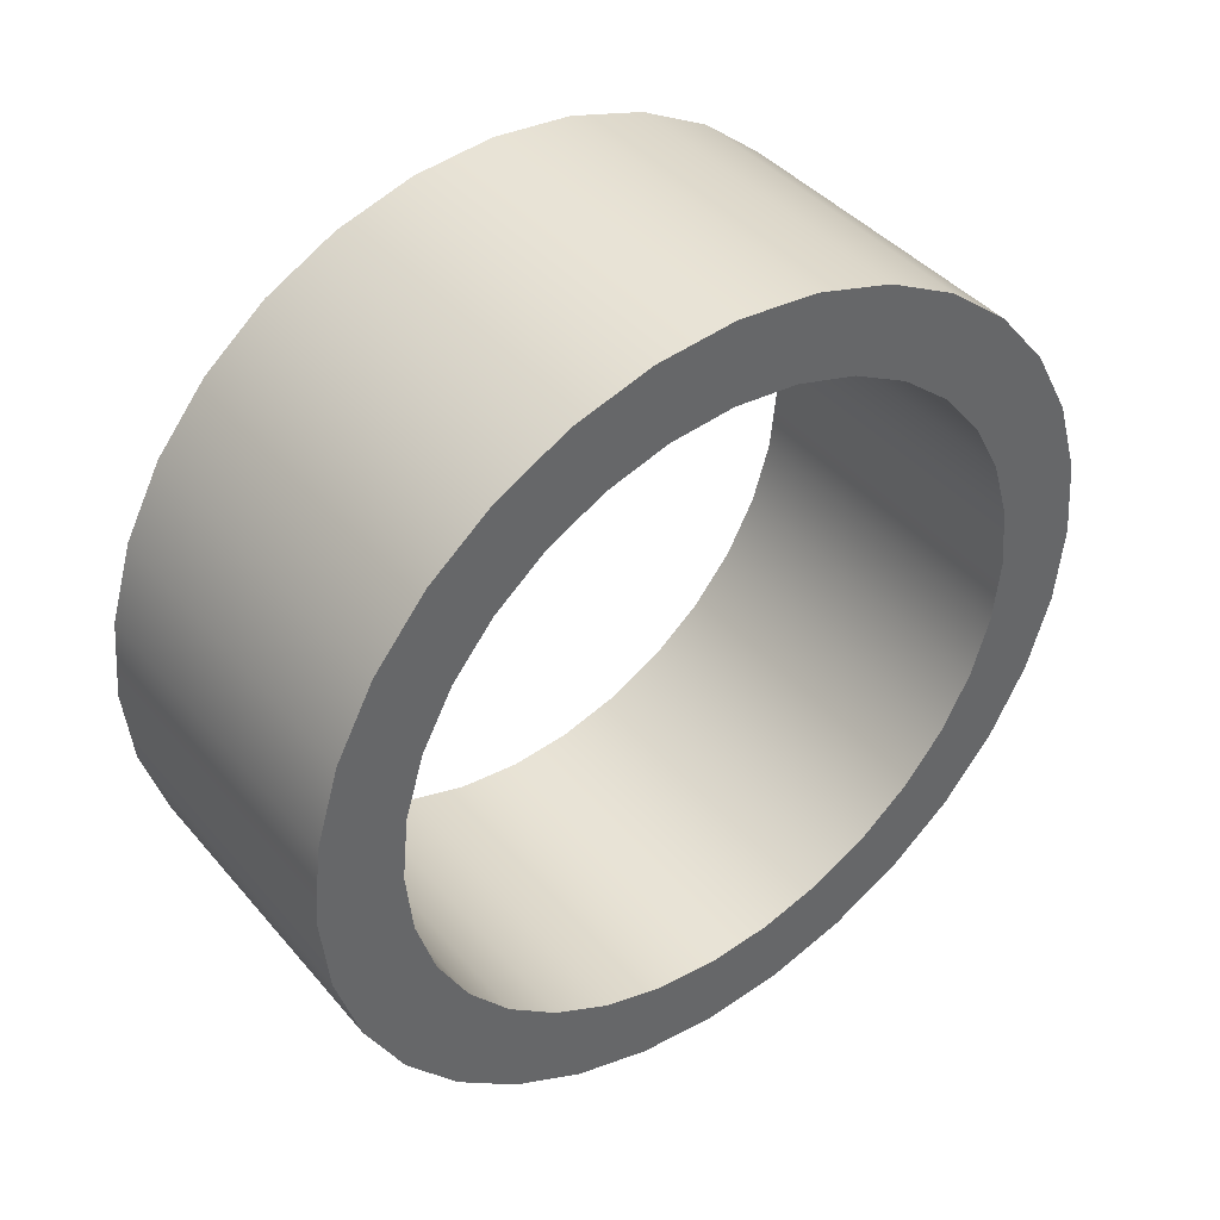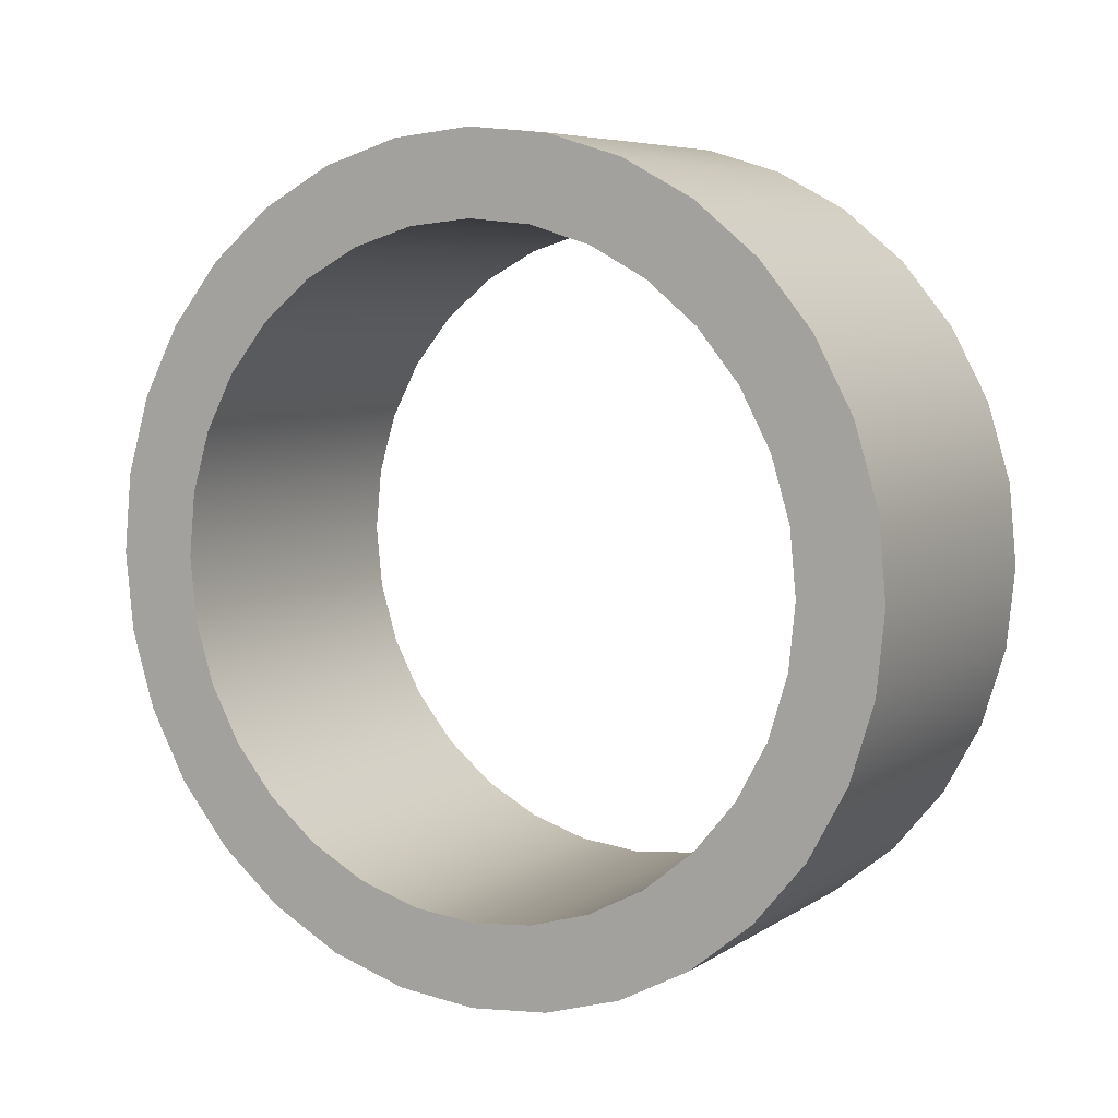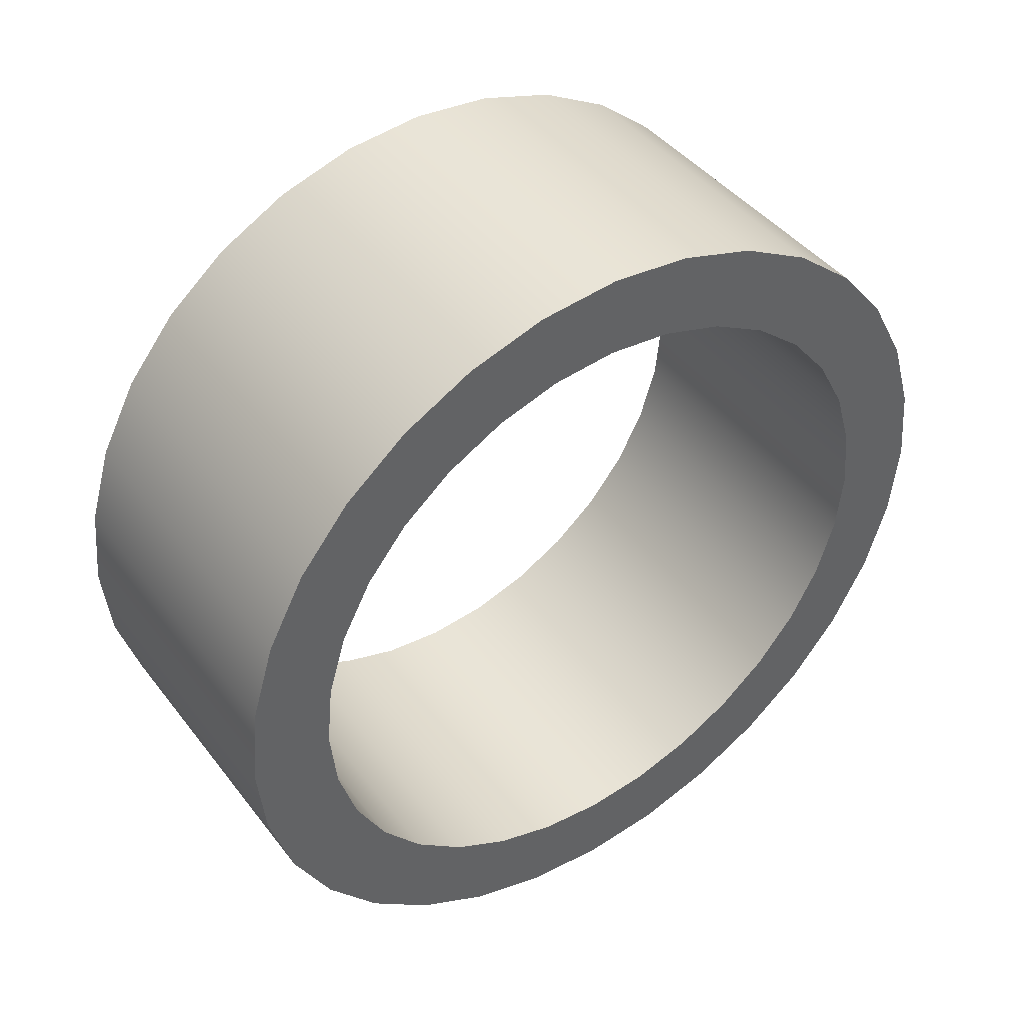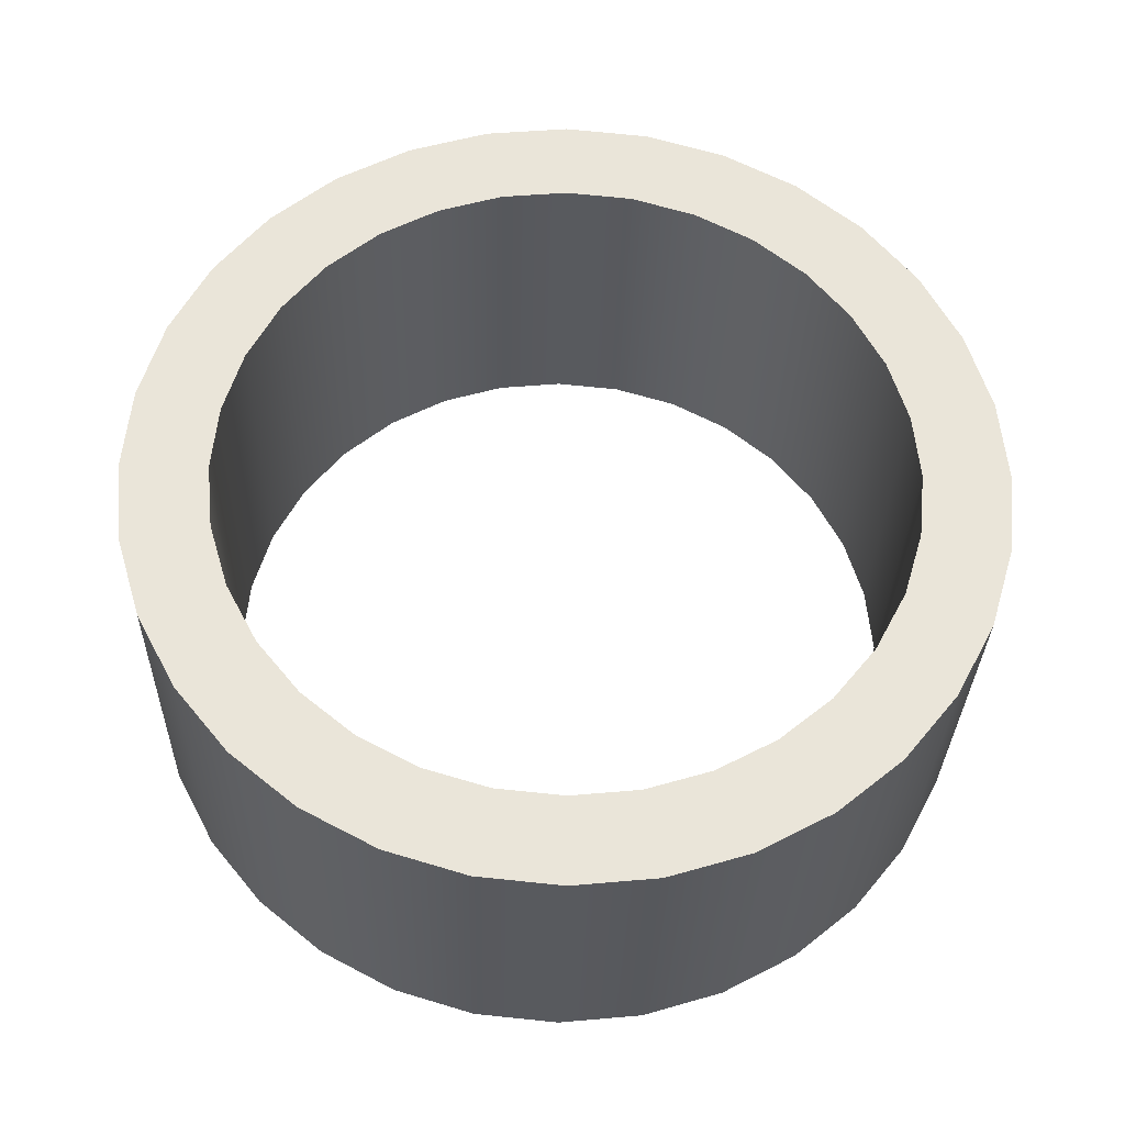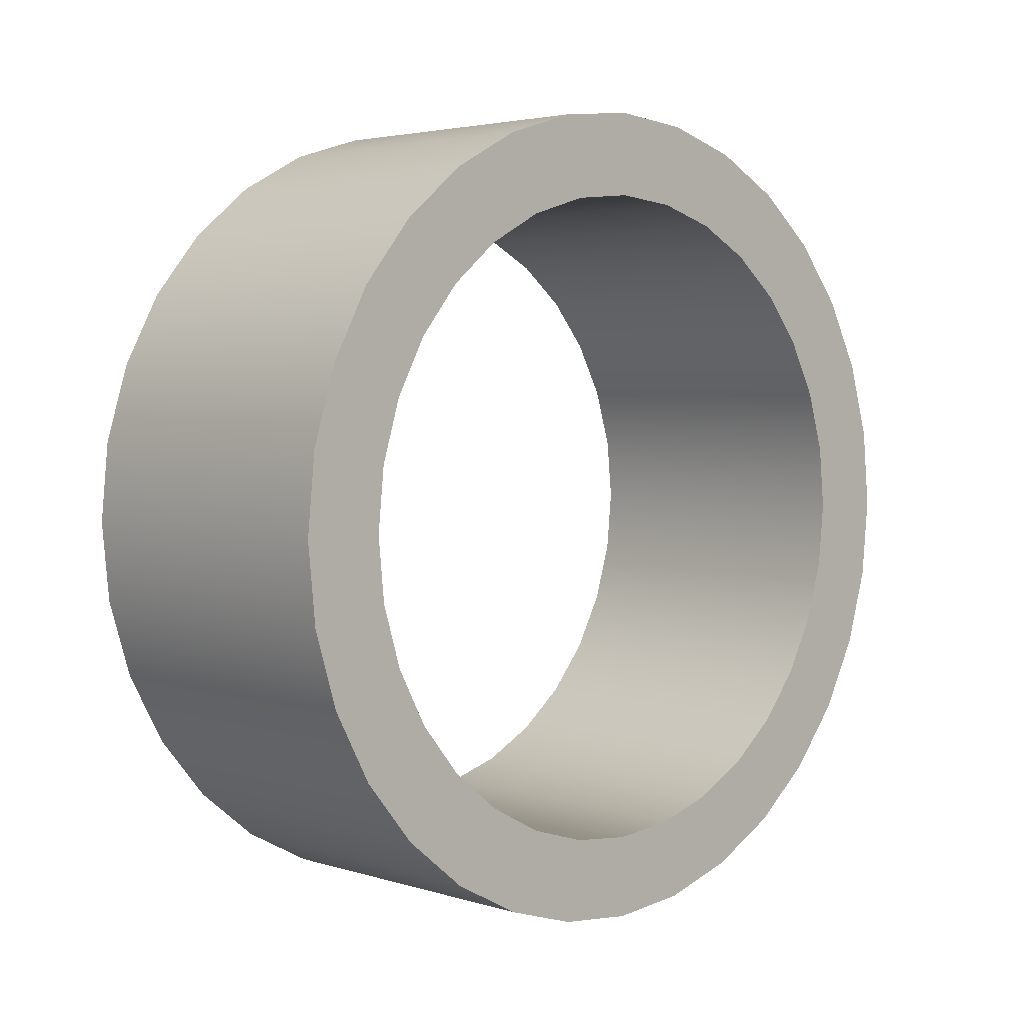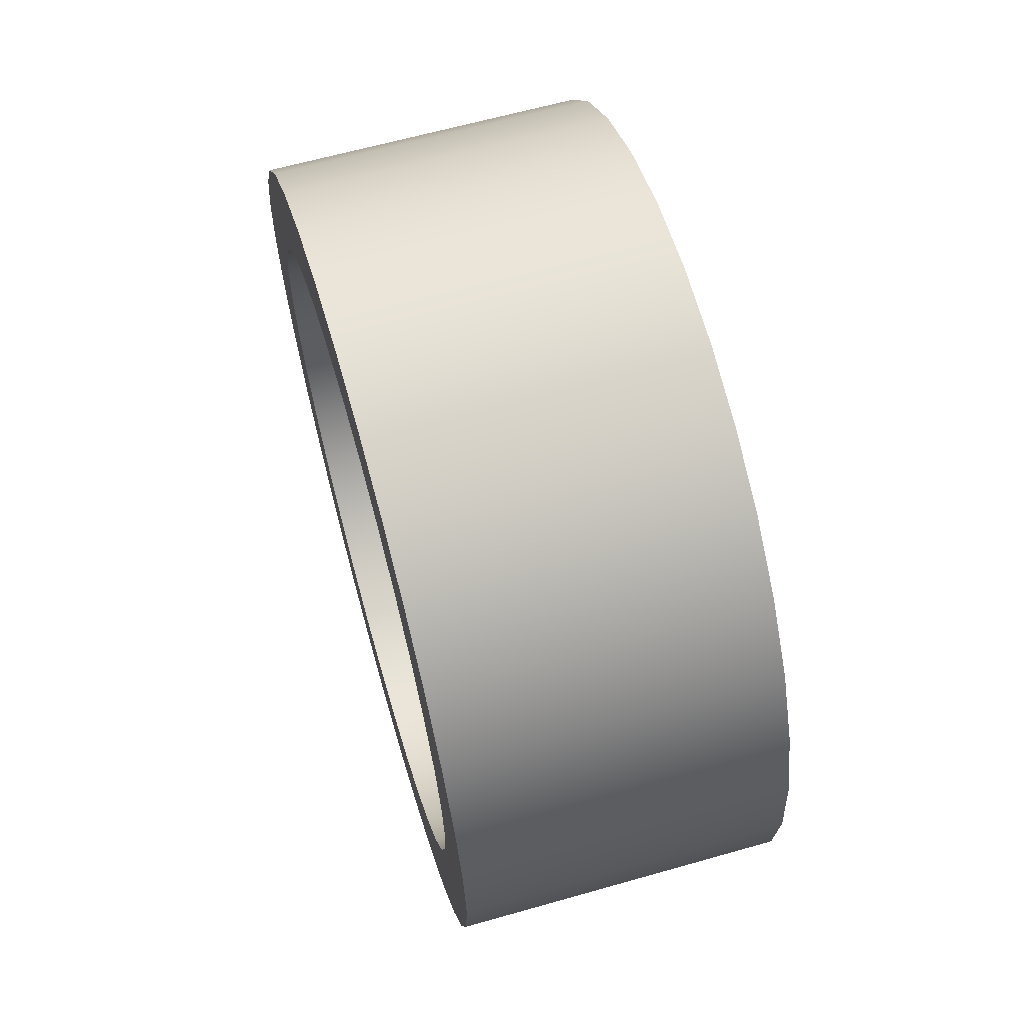
<metadata>
{"format":"obj","ext":"obj","renderer":"f3d","projection":"perspective","resolution":1024,"background":"white","views":[{"elev":41.5,"azim":53.5,"up":"+Y"},{"elev":6.6,"azim":-60.1,"up":"+Z"},{"elev":43.1,"azim":-124.6,"up":"+Y"},{"elev":-30.8,"azim":-91.4,"up":"+Z"},{"elev":3.5,"azim":46.0,"up":"+Y"},{"elev":63.5,"azim":164.0,"up":"+Y"}]}
</metadata>
<code>
v -0.5 0.8849 0.8849
v 0.5 0.8849 0.8849
v 0.5 1.041 0.6952
v -0.5 1.041 0.6953
v 0.5 1.156 0.4789
v -0.5 1.156 0.4789
v 0.5 1.227 0.2441
v -0.5 1.227 0.2441
v 0.5 1.251 -3e-06
v -0.5 1.251 0
v 0.5 1.227 -0.2441
v -0.5 1.227 -0.2441
v 0.5 1.156 -0.4789
v -0.5 1.156 -0.4789
v 0.5 1.041 -0.6953
v -0.5 1.041 -0.6953
v 0.5 0.8849 -0.8849
v -0.5 0.8849 -0.8849
v 0.5 0.6953 -1.041
v -0.5 0.6953 -1.041
v 0.5 0.4789 -1.156
v -0.5 0.4789 -1.156
v 0.5 0.2441 -1.227
v -0.5 0.2441 -1.227
v 0.5 1e-06 -1.251
v -0.5 -0 -1.251
v 0.5 -0.2441 -1.227
v -0.5 -0.2441 -1.227
v 0.5 -0.4789 -1.156
v -0.5 -0.4789 -1.156
v 0.5 -0.6952 -1.041
v -0.5 -0.6953 -1.041
v 0.5 -0.8849 -0.8849
v -0.5 -0.8849 -0.8849
v 0.5 -1.041 -0.6953
v -0.5 -1.041 -0.6953
v 0.5 -1.156 -0.4789
v -0.5 -1.156 -0.4789
v 0.5 -1.227 -0.2441
v -0.5 -1.227 -0.2441
v 0.5 -1.251 -5e-06
v -0.5 -1.251 1e-06
v 0.5 -1.227 0.2441
v -0.5 -1.227 0.2441
v 0.5 -1.156 0.4789
v -0.5 -1.156 0.4789
v 0.5 -1.041 0.6952
v -0.5 -1.041 0.6953
v 0.5 -0.8849 0.8849
v -0.5 -0.8849 0.8849
v 0.5 -0.6953 1.041
v -0.5 -0.6953 1.041
v 0.5 -0.4789 1.156
v -0.5 -0.4789 1.156
v 0.5 -0.2441 1.227
v -0.5 -0.2441 1.227
v 0.5 -9e-06 1.251
v -0.5 2e-06 1.251
v 0.5 0.2441 1.227
v -0.5 0.2441 1.227
v 0.5 0.4789 1.156
v -0.5 0.4789 1.156
v 0.5 0.6952 1.041
v -0.5 0.6953 1.041
v -0.5 0.8316 0.5557
v -0.5 0.7072 0.7072
v 0.5 0.7072 0.7072
v 0.5 0.8316 0.5557
v 0.5 0.924 0.3827
v -0.5 0.924 0.3827
v -0.5 0.981 0.1951
v 0.5 0.981 0.1951
v 0.5 1 -2e-06
v -0.5 1 0
v -0.5 0.981 -0.1951
v 0.5 0.981 -0.1951
v 0.5 0.924 -0.3827
v -0.5 0.924 -0.3827
v -0.5 0.8316 -0.5557
v 0.5 0.8316 -0.5557
v 0.5 0.7072 -0.7072
v -0.5 0.7072 -0.7072
v -0.5 0.5557 -0.8316
v 0.5 0.5557 -0.8316
v 0.5 0.3827 -0.924
v -0.5 0.3827 -0.924
v -0.5 0.1951 -0.981
v 0.5 0.1951 -0.981
v 0.5 1e-06 -1
v -0.5 -0 -1
v -0.5 -0.1951 -0.981
v 0.5 -0.1951 -0.981
v 0.5 -0.3827 -0.924
v -0.5 -0.3827 -0.924
v -0.5 -0.5557 -0.8316
v 0.5 -0.5557 -0.8316
v 0.5 -0.7072 -0.7072
v -0.5 -0.7072 -0.7072
v -0.5 -0.8316 -0.5557
v 0.5 -0.8316 -0.5557
v 0.5 -0.924 -0.3828
v -0.5 -0.924 -0.3827
v -0.5 -0.981 -0.1951
v 0.5 -0.981 -0.1951
v 0.5 -1 -4e-06
v -0.5 -1 -1e-06
v -0.5 -0.981 0.1951
v 0.5 -0.981 0.1951
v 0.5 -0.924 0.3827
v -0.5 -0.924 0.3827
v -0.5 -0.8316 0.5557
v 0.5 -0.8316 0.5557
v 0.5 -0.7072 0.7072
v -0.5 -0.7072 0.7072
v -0.5 -0.5557 0.8316
v 0.5 -0.5557 0.8316
v 0.5 -0.3828 0.924
v -0.5 -0.3827 0.924
v -0.5 -0.1951 0.981
v 0.5 -0.1951 0.981
v 0.5 -8e-06 1
v -0.5 -2e-06 1
v -0.5 0.1951 0.981
v 0.5 0.1951 0.981
v 0.5 0.3827 0.924
v -0.5 0.3827 0.924
v -0.5 0.5557 0.8316
v 0.5 0.5557 0.8316
f 26 25 27 28
f 28 27 29 30
f 30 29 31 32
f 32 31 33 34
f 34 33 35 36
f 36 35 37 38
f 38 37 39 40
f 40 39 41 42
f 42 41 43 44
f 44 43 45 46
f 46 45 47 48
f 48 47 49 50
f 50 49 51 52
f 52 51 53 54
f 54 53 55 56
f 56 55 57 58
f 28 91 90 26
f 89 90 91 92
f 25 89 92 27
f 29 27 92 93
f 94 93 92 91
f 28 30 94 91
f 32 95 94 30
f 93 94 95 96
f 29 93 96 31
f 33 31 96 97
f 98 97 96 95
f 32 34 98 95
f 36 99 98 34
f 97 98 99 100
f 33 97 100 35
f 37 35 100 101
f 102 101 100 99
f 36 38 102 99
f 40 103 102 38
f 101 102 103 104
f 37 101 104 39
f 41 39 104 105
f 106 105 104 103
f 40 42 106 103
f 44 107 106 42
f 105 106 107 108
f 41 105 108 43
f 45 43 108 109
f 110 109 108 107
f 44 46 110 107
f 48 111 110 46
f 109 110 111 112
f 45 109 112 47
f 49 47 112 113
f 114 113 112 111
f 48 50 114 111
f 52 115 114 50
f 113 114 115 116
f 49 113 116 51
f 53 51 116 117
f 118 117 116 115
f 52 54 118 115
f 56 119 118 54
f 117 118 119 120
f 53 117 120 55
f 57 55 120 121
f 122 121 120 119
f 56 58 122 119
f 1 2 3 4
f 4 3 5 6
f 6 5 7 8
f 8 7 9 10
f 10 9 11 12
f 12 11 13 14
f 14 13 15 16
f 16 15 17 18
f 18 17 19 20
f 20 19 21 22
f 22 21 23 24
f 24 23 25 26
f 58 57 59 60
f 60 59 61 62
f 62 61 63 64
f 2 1 64 63
f 66 1 4 65
f 67 66 65 68
f 2 67 68 3
f 5 3 68 69
f 70 69 68 65
f 4 6 70 65
f 8 71 70 6
f 69 70 71 72
f 5 69 72 7
f 9 7 72 73
f 74 73 72 71
f 8 10 74 71
f 12 75 74 10
f 73 74 75 76
f 9 73 76 11
f 13 11 76 77
f 78 77 76 75
f 12 14 78 75
f 16 79 78 14
f 77 78 79 80
f 13 77 80 15
f 17 15 80 81
f 82 81 80 79
f 16 18 82 79
f 20 83 82 18
f 81 82 83 84
f 17 81 84 19
f 21 19 84 85
f 86 85 84 83
f 20 22 86 83
f 24 87 86 22
f 85 86 87 88
f 21 85 88 23
f 25 23 88 89
f 90 89 88 87
f 24 26 90 87
f 60 123 122 58
f 121 122 123 124
f 57 121 124 59
f 61 59 124 125
f 126 125 124 123
f 60 62 126 123
f 64 127 126 62
f 125 126 127 128
f 61 125 128 63
f 2 63 128 67
f 66 67 128 127
f 64 1 66 127

</code>
